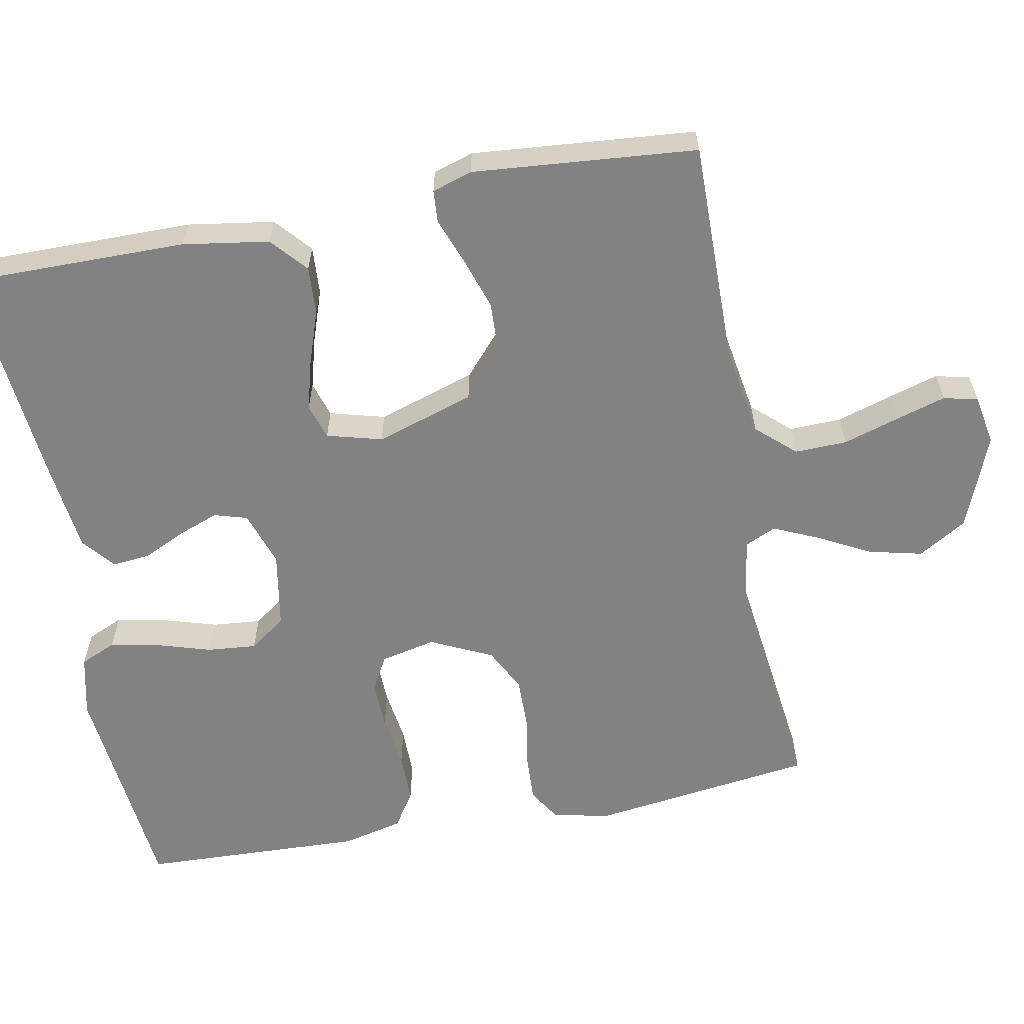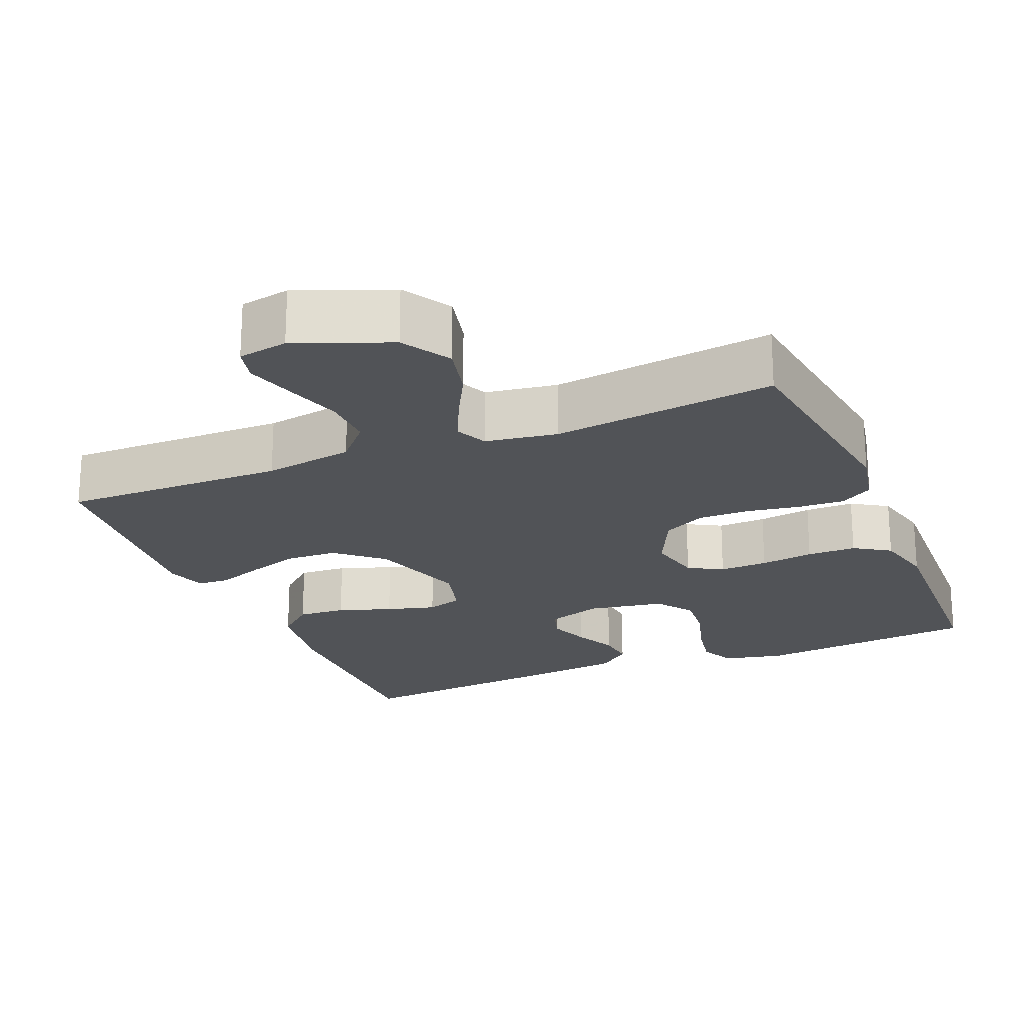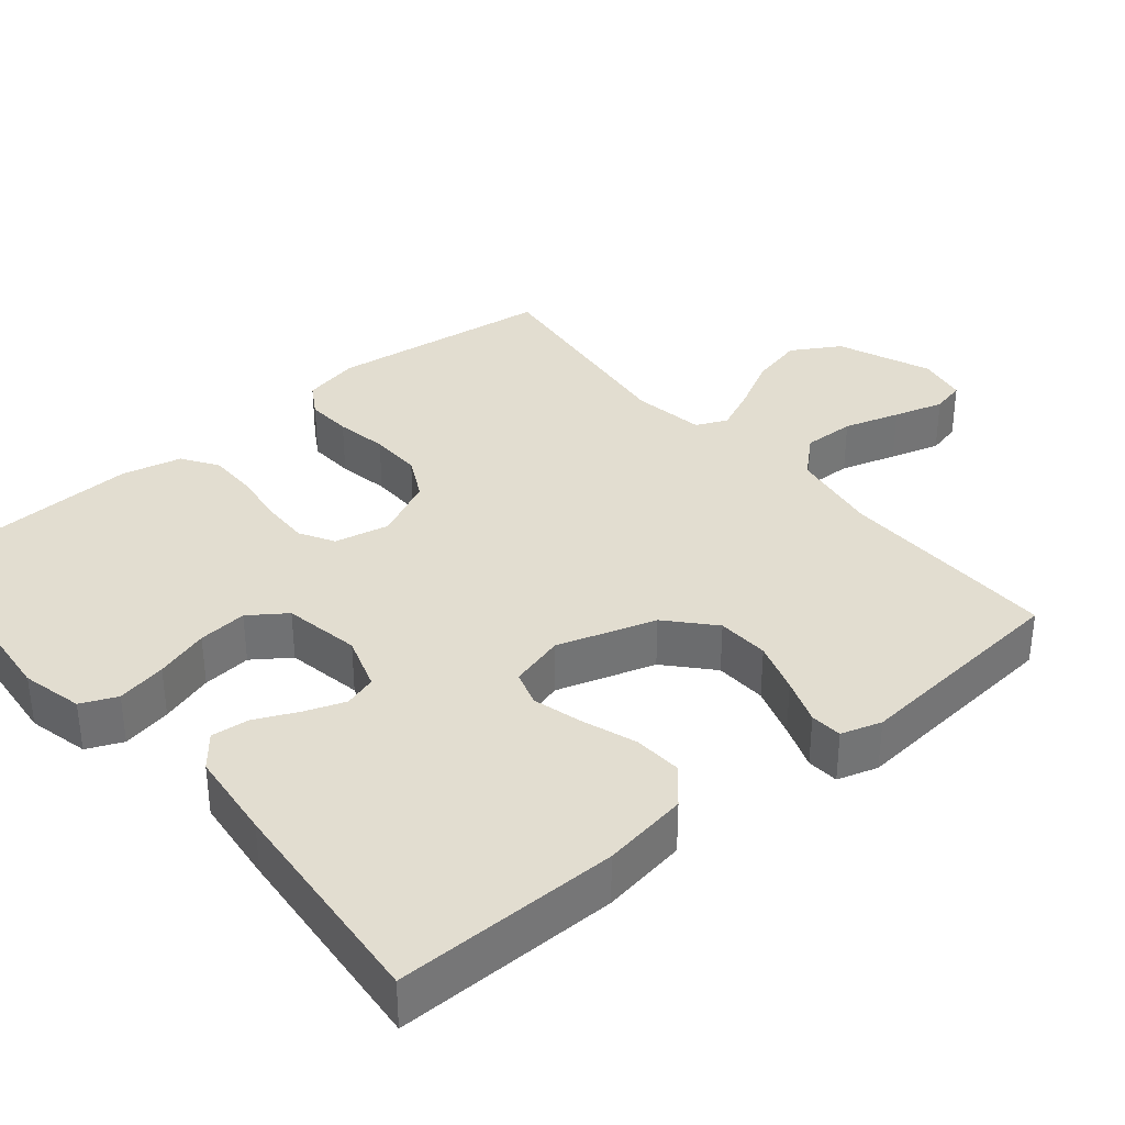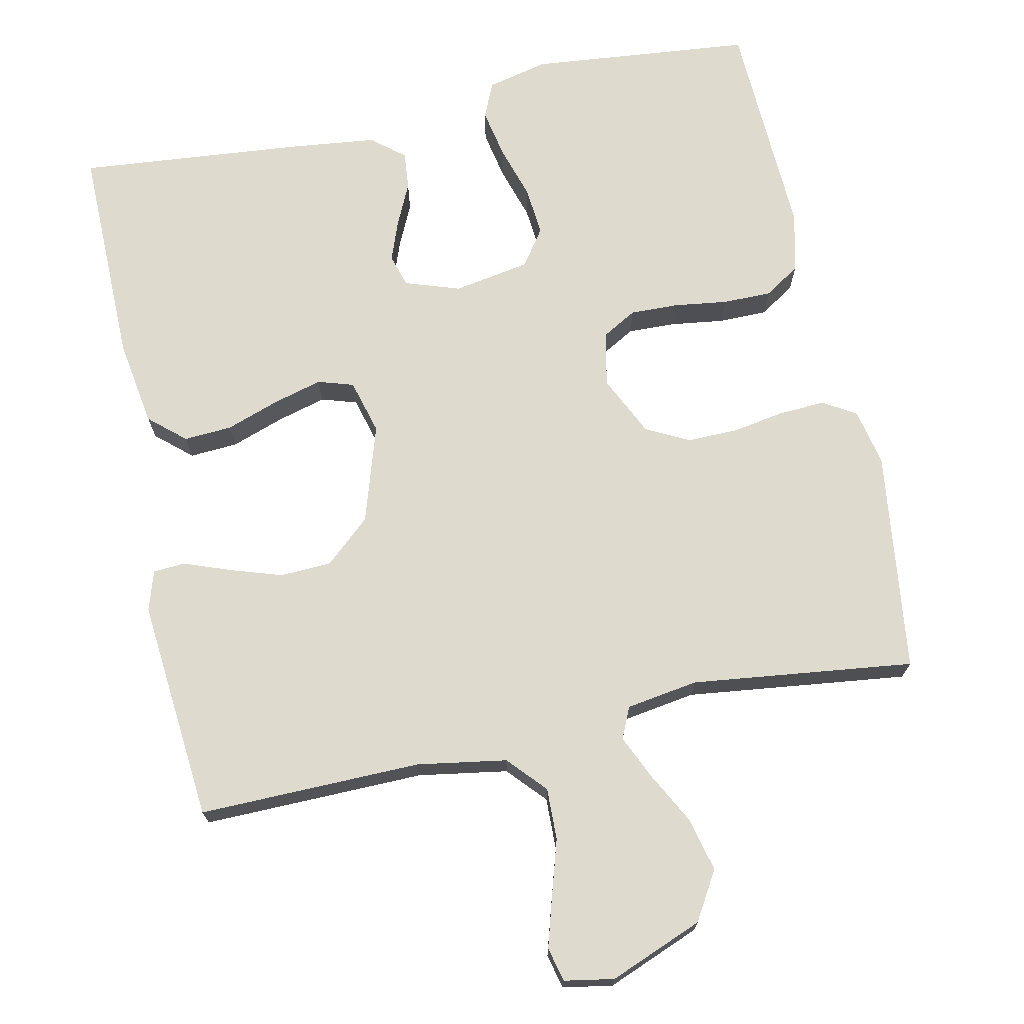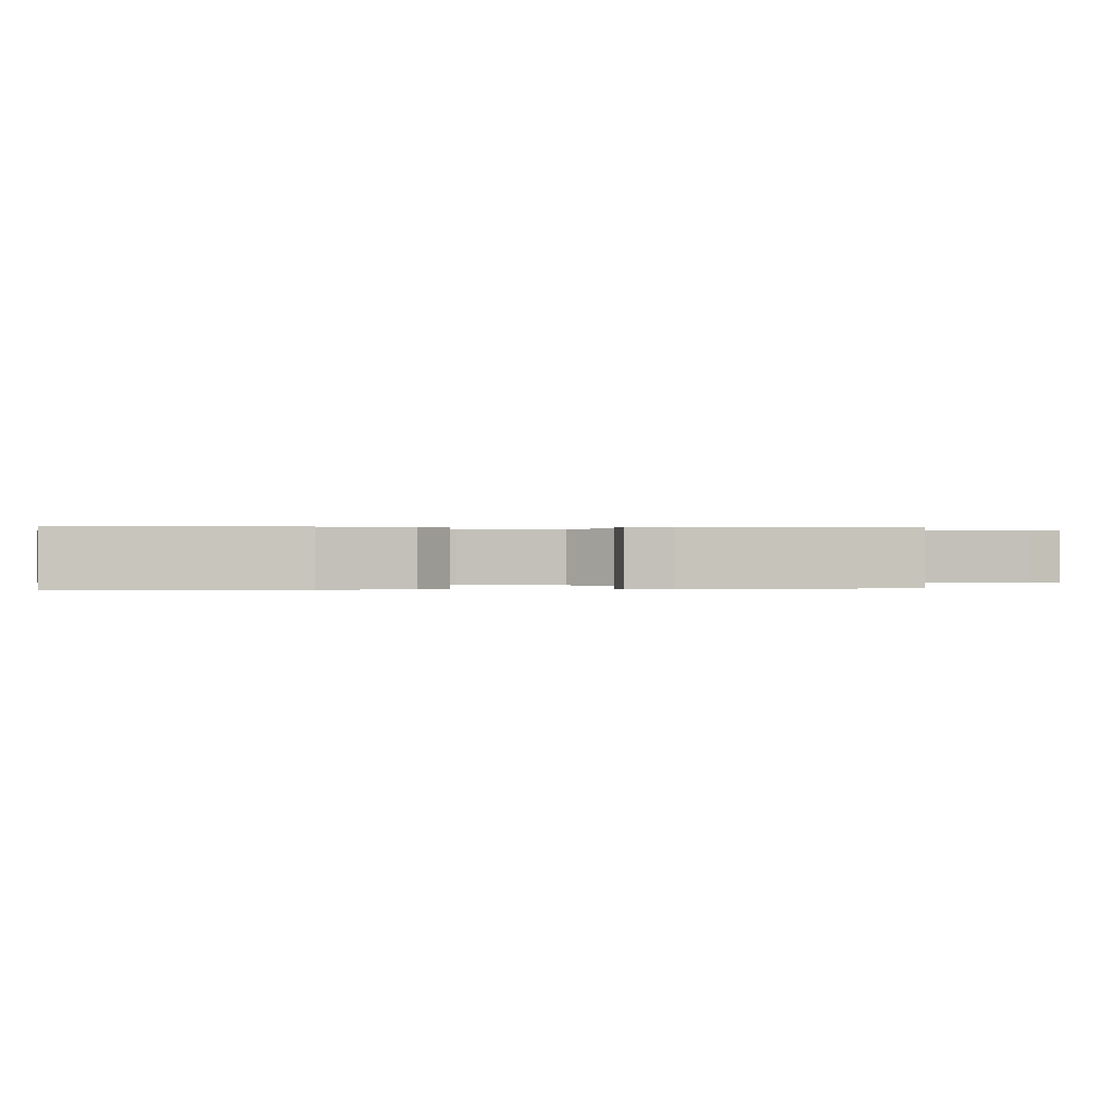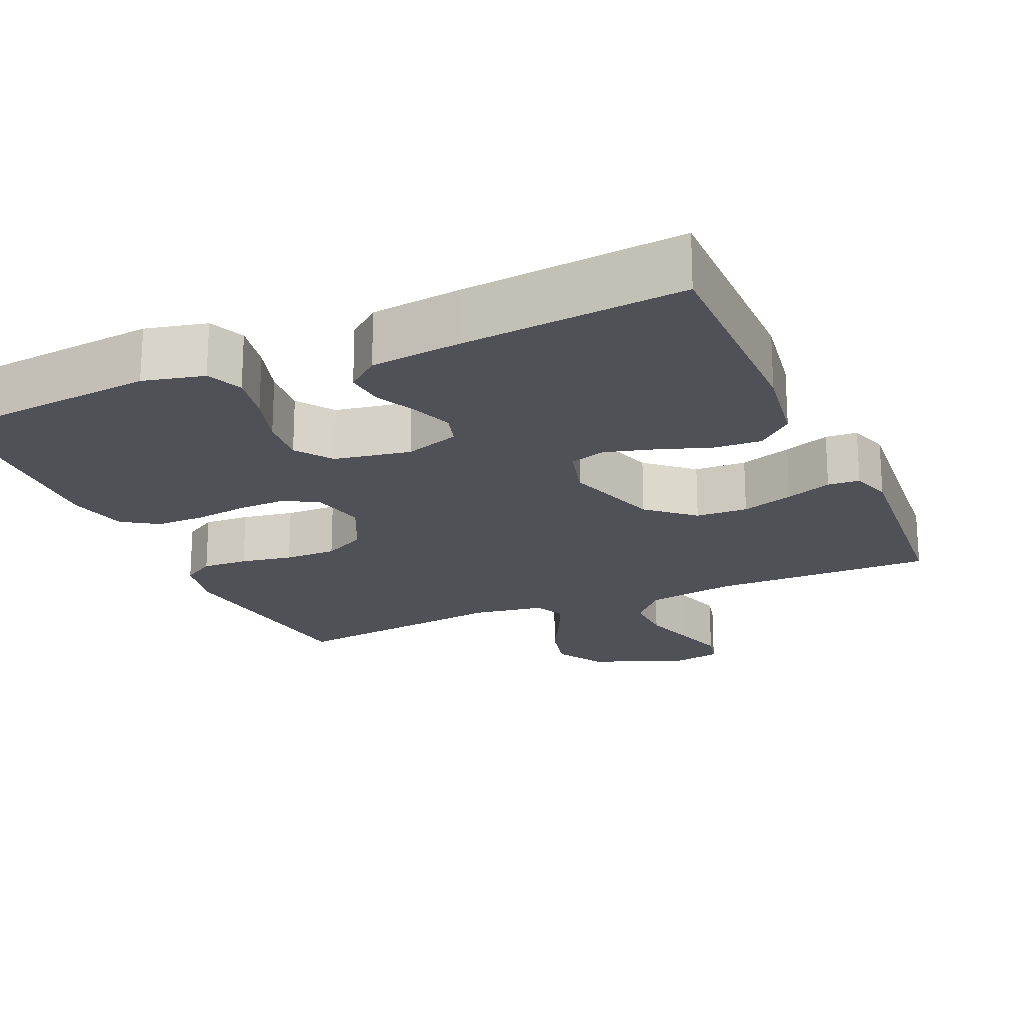
<metadata>
{"format":"obj","ext":"obj","renderer":"f3d","projection":"perspective","resolution":1024,"background":"white","views":[{"elev":-60.9,"azim":100.8,"up":"+Y"},{"elev":-21.7,"azim":-157.4,"up":"+Y"},{"elev":35.2,"azim":49.9,"up":"+Y"},{"elev":71.3,"azim":167.9,"up":"+Y"},{"elev":0.2,"azim":80.7,"up":"+Y"},{"elev":-20.5,"azim":23.7,"up":"+Y"}]}
</metadata>
<code>
v -0.5 0.07 0.5
v -0.2 0.07 0.53
v -0.118 0.07 0.511
v -0.097 0.07 0.463
v -0.11 0.07 0.396
v -0.132 0.07 0.324
v -0.138 0.07 0.258
v -0.103 0.07 0.209
v 0 0.07 0.191
v 0.074 0.07 0.216
v 0.087 0.07 0.26
v 0.067 0.07 0.314
v 0.04 0.07 0.371
v 0.035 0.07 0.422
v 0.079 0.07 0.458
v 0.2 0.07 0.472
v 0.5 0.07 0.5
v 0.498 0.07 0.2
v 0.48 0.07 0.084
v 0.432 0.07 0.042
v 0.367 0.07 0.046
v 0.295 0.07 0.071
v 0.229 0.07 0.089
v 0.181 0.07 0.074
v 0.161 0.07 0
v 0.203 0.07 -0.132
v 0.264 0.07 -0.186
v 0.334 0.07 -0.189
v 0.404 0.07 -0.166
v 0.466 0.07 -0.143
v 0.509 0.07 -0.146
v 0.526 0.07 -0.2
v 0.5 0.07 -0.5
v 0.2 0.07 -0.496
v 0.079 0.07 -0.516
v 0.033 0.07 -0.567
v 0.035 0.07 -0.637
v 0.058 0.07 -0.712
v 0.078 0.07 -0.779
v 0.067 0.07 -0.825
v 0 0.07 -0.837
v -0.126 0.07 -0.787
v -0.165 0.07 -0.722
v -0.148 0.07 -0.65
v -0.111 0.07 -0.58
v -0.084 0.07 -0.52
v -0.103 0.07 -0.478
v -0.2 0.07 -0.463
v -0.5 0.07 -0.5
v -0.539 0.07 -0.2
v -0.523 0.07 -0.123
v -0.479 0.07 -0.096
v -0.417 0.07 -0.099
v -0.347 0.07 -0.111
v -0.277 0.07 -0.112
v -0.219 0.07 -0.082
v -0.18 0.07 0
v -0.196 0.07 0.074
v -0.242 0.07 0.1
v -0.307 0.07 0.098
v -0.379 0.07 0.088
v -0.445 0.07 0.088
v -0.493 0.07 0.119
v -0.512 0.07 0.2
v -0.5 0 0.5
v -0.2 0 0.53
v -0.118 0 0.511
v -0.097 0 0.463
v -0.11 0 0.396
v -0.132 0 0.324
v -0.138 0 0.258
v -0.103 0 0.209
v 0 0 0.191
v 0.074 0 0.216
v 0.087 0 0.26
v 0.067 0 0.314
v 0.04 0 0.371
v 0.035 0 0.422
v 0.079 0 0.458
v 0.2 0 0.472
v 0.5 0 0.5
v 0.498 0 0.2
v 0.48 0 0.084
v 0.432 0 0.042
v 0.367 0 0.046
v 0.295 0 0.071
v 0.229 0 0.089
v 0.181 0 0.074
v 0.161 0 0
v 0.203 0 -0.132
v 0.264 0 -0.186
v 0.334 0 -0.189
v 0.404 0 -0.166
v 0.466 0 -0.143
v 0.509 0 -0.146
v 0.526 0 -0.2
v 0.5 0 -0.5
v 0.2 0 -0.496
v 0.079 0 -0.516
v 0.033 0 -0.567
v 0.035 0 -0.637
v 0.058 0 -0.712
v 0.078 0 -0.779
v 0.067 0 -0.825
v 0 0 -0.837
v -0.126 0 -0.787
v -0.165 0 -0.722
v -0.148 0 -0.65
v -0.111 0 -0.58
v -0.084 0 -0.52
v -0.103 0 -0.478
v -0.2 0 -0.463
v -0.5 0 -0.5
v -0.539 0 -0.2
v -0.523 0 -0.123
v -0.479 0 -0.096
v -0.417 0 -0.099
v -0.347 0 -0.111
v -0.277 0 -0.112
v -0.219 0 -0.082
v -0.18 0 0
v -0.196 0 0.074
v -0.242 0 0.1
v -0.307 0 0.098
v -0.379 0 0.088
v -0.445 0 0.088
v -0.493 0 0.119
v -0.512 0 0.2
f 60 61 62 63
f 59 60 63 64
f 51 52 53 54
f 51 54 55
f 48 49 50 51
f 47 48 51 55
f 42 43 44 45
f 42 45 46
f 41 42 46
f 40 41 46
f 37 38 39 40
f 37 40 46 47
f 31 32 33 34
f 29 30 31 34
f 28 29 34 35
f 27 28 35 36
f 19 20 21 22
f 19 22 23
f 18 19 23
f 17 18 23 24
f 15 16 17 24
f 12 13 14 15
f 11 12 15 24
f 3 4 5 6
f 3 6 7
f 2 3 7
f 59 64 1 2
f 58 59 2 7
f 57 58 7 8
f 37 47 55 56
f 36 37 56 57
f 26 27 36 57
f 25 26 57 8
f 10 11 24 25
f 9 10 25
f 8 9 25
f 127 126 125 124
f 128 127 124 123
f 118 117 116 115
f 119 118 115
f 115 114 113 112
f 119 115 112 111
f 109 108 107 106
f 110 109 106
f 110 106 105
f 110 105 104
f 104 103 102 101
f 111 110 104 101
f 98 97 96 95
f 98 95 94 93
f 99 98 93 92
f 100 99 92 91
f 86 85 84 83
f 87 86 83
f 87 83 82
f 88 87 82 81
f 88 81 80 79
f 79 78 77 76
f 88 79 76 75
f 70 69 68 67
f 71 70 67
f 71 67 66
f 66 65 128 123
f 71 66 123 122
f 72 71 122 121
f 120 119 111 101
f 121 120 101 100
f 121 100 91 90
f 72 121 90 89
f 89 88 75 74
f 89 74 73
f 89 73 72
f 1 65 66 2
f 2 66 67 3
f 3 67 68 4
f 4 68 69 5
f 5 69 70 6
f 6 70 71 7
f 7 71 72 8
f 8 72 73 9
f 9 73 74 10
f 10 74 75 11
f 11 75 76 12
f 12 76 77 13
f 13 77 78 14
f 14 78 79 15
f 15 79 80 16
f 16 80 81 17
f 17 81 82 18
f 18 82 83 19
f 19 83 84 20
f 20 84 85 21
f 21 85 86 22
f 22 86 87 23
f 23 87 88 24
f 24 88 89 25
f 25 89 90 26
f 26 90 91 27
f 27 91 92 28
f 28 92 93 29
f 29 93 94 30
f 30 94 95 31
f 31 95 96 32
f 32 96 97 33
f 33 97 98 34
f 34 98 99 35
f 35 99 100 36
f 36 100 101 37
f 37 101 102 38
f 38 102 103 39
f 39 103 104 40
f 40 104 105 41
f 41 105 106 42
f 42 106 107 43
f 43 107 108 44
f 44 108 109 45
f 45 109 110 46
f 46 110 111 47
f 47 111 112 48
f 48 112 113 49
f 49 113 114 50
f 50 114 115 51
f 51 115 116 52
f 52 116 117 53
f 53 117 118 54
f 54 118 119 55
f 55 119 120 56
f 56 120 121 57
f 57 121 122 58
f 58 122 123 59
f 59 123 124 60
f 60 124 125 61
f 61 125 126 62
f 62 126 127 63
f 63 127 128 64
f 64 128 65 1

</code>
